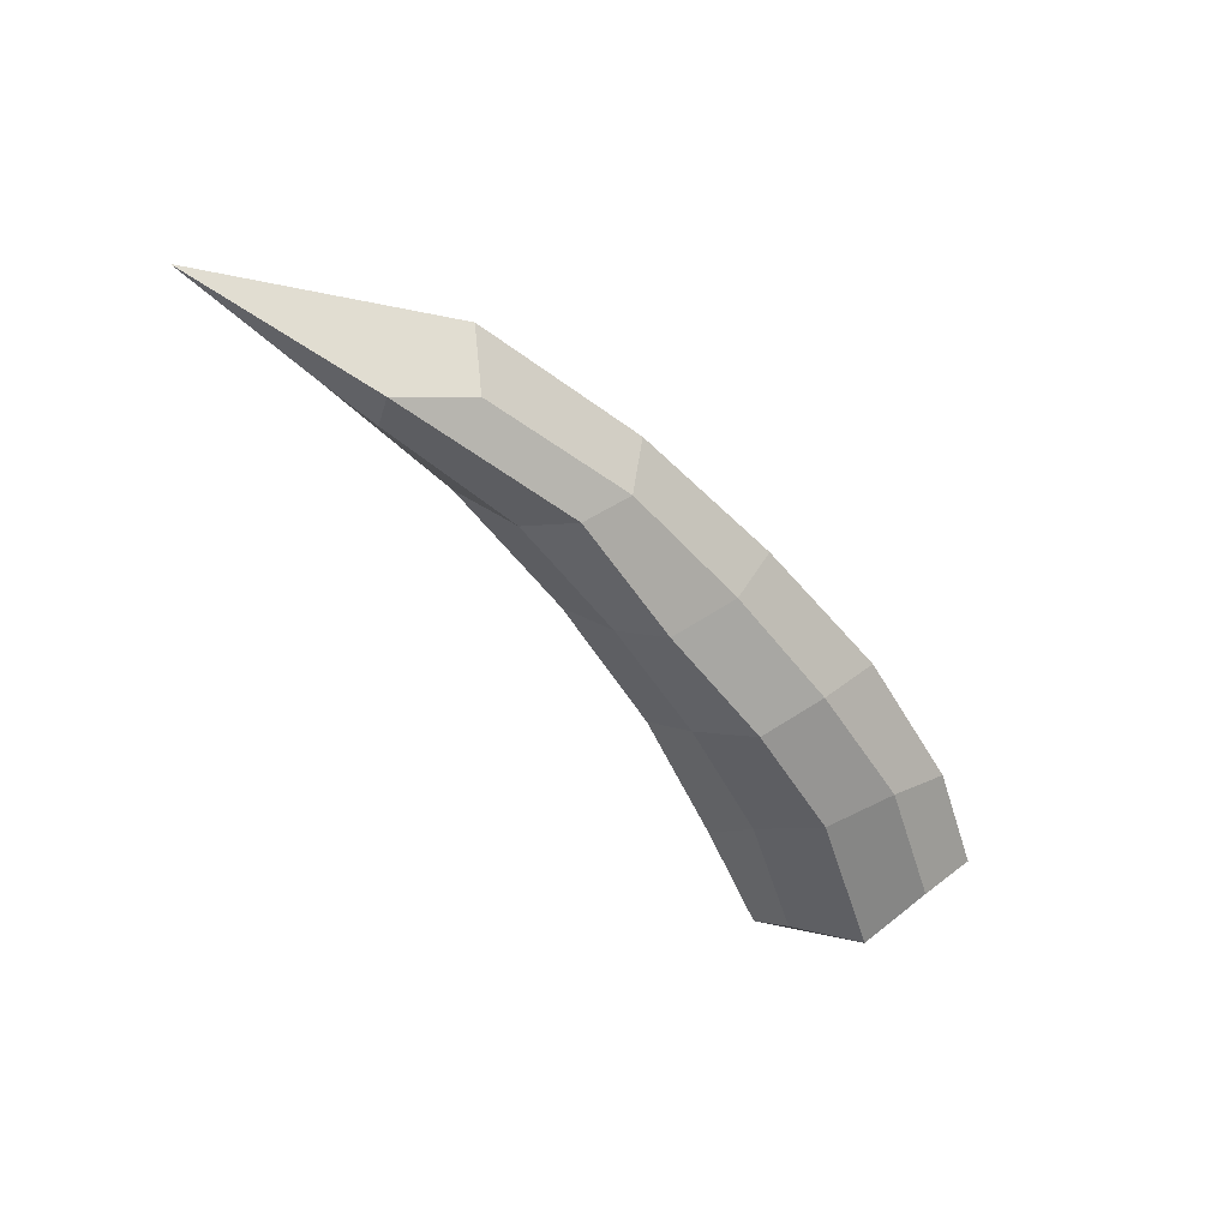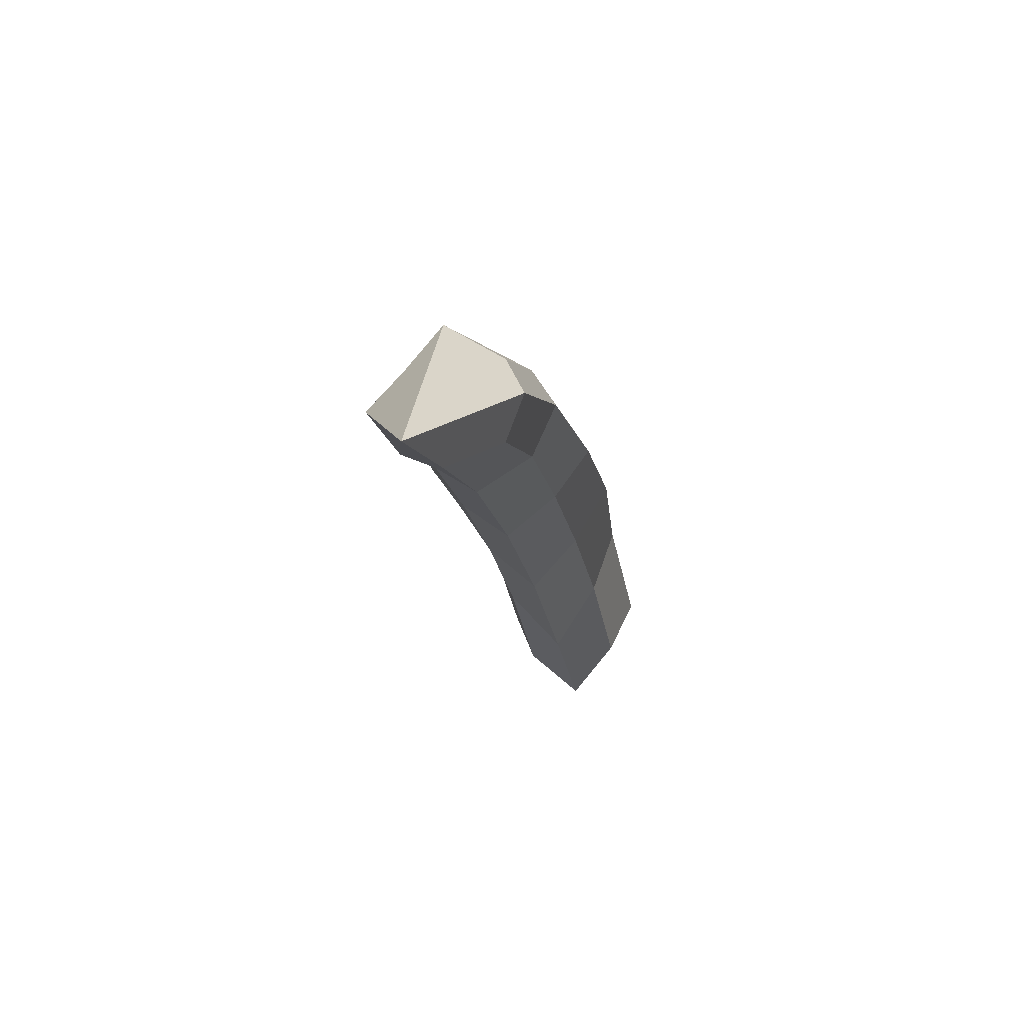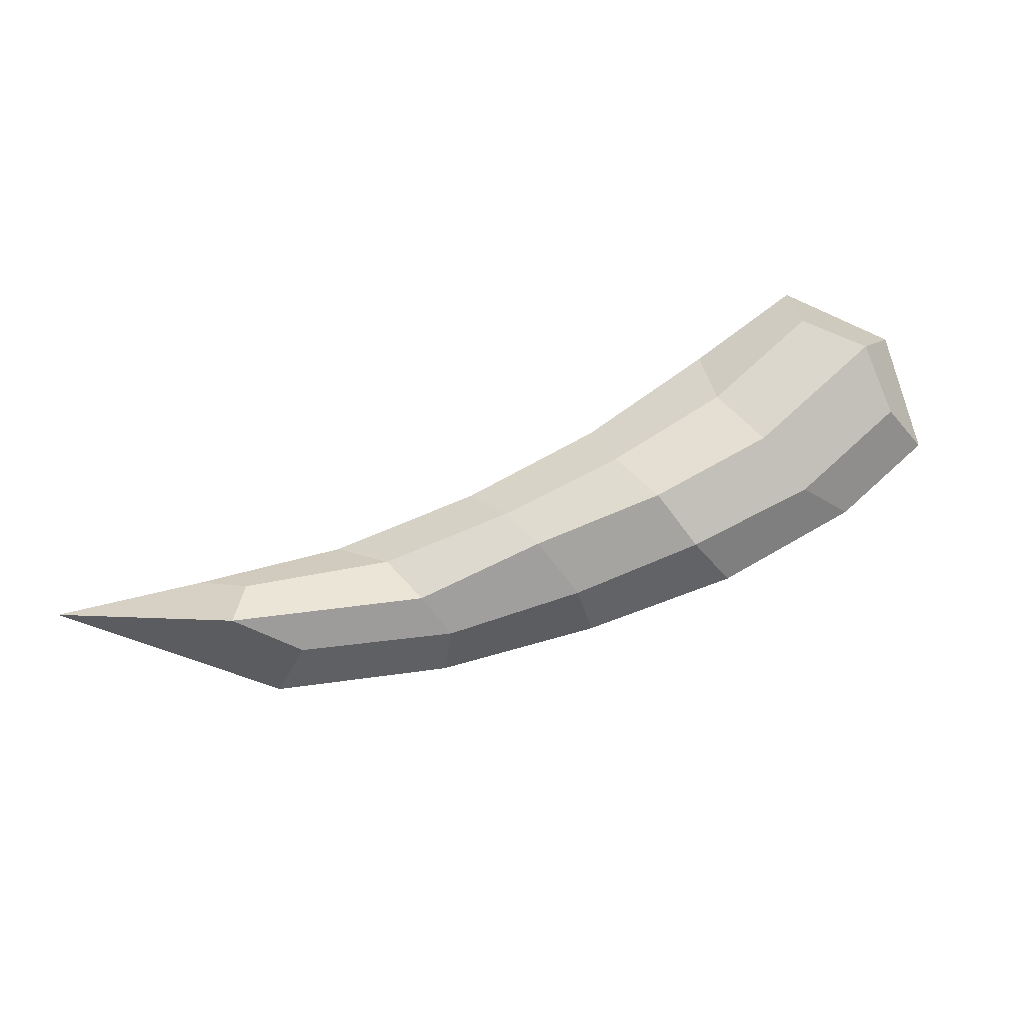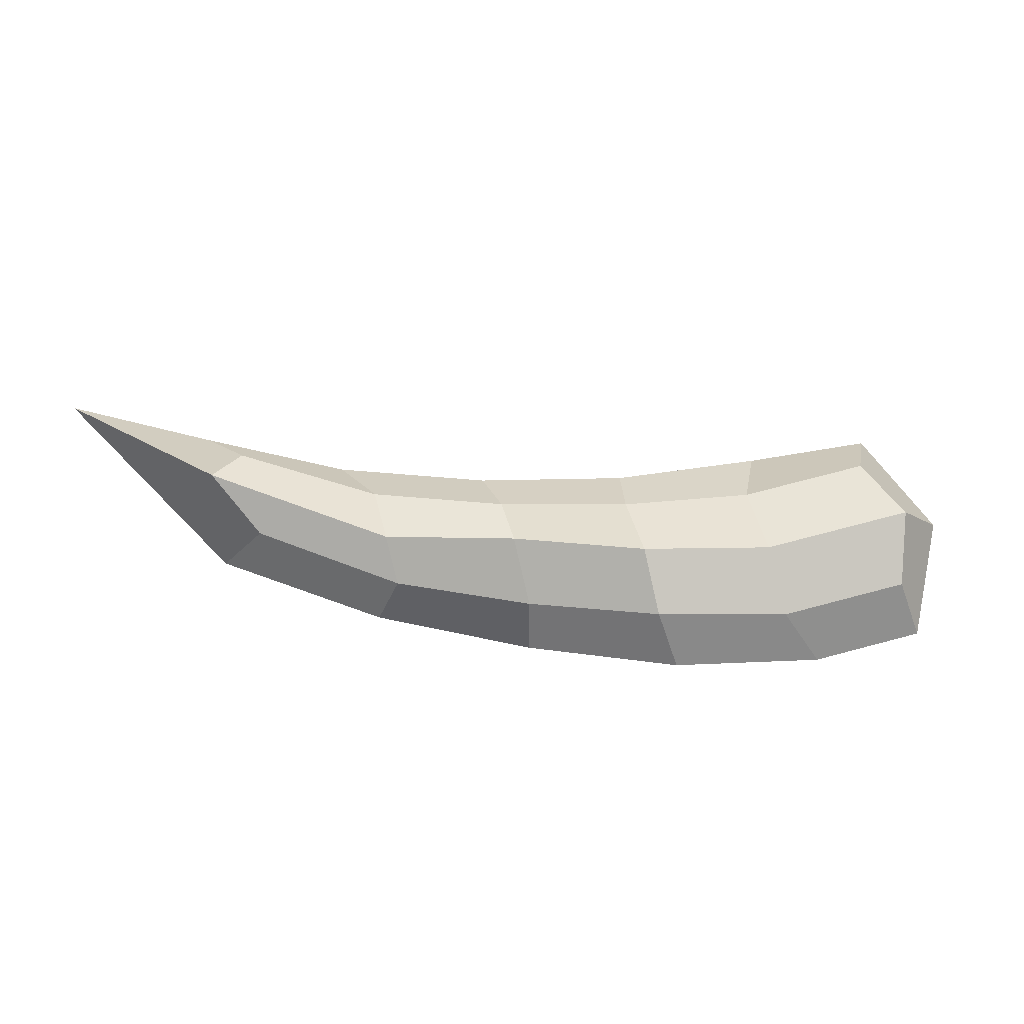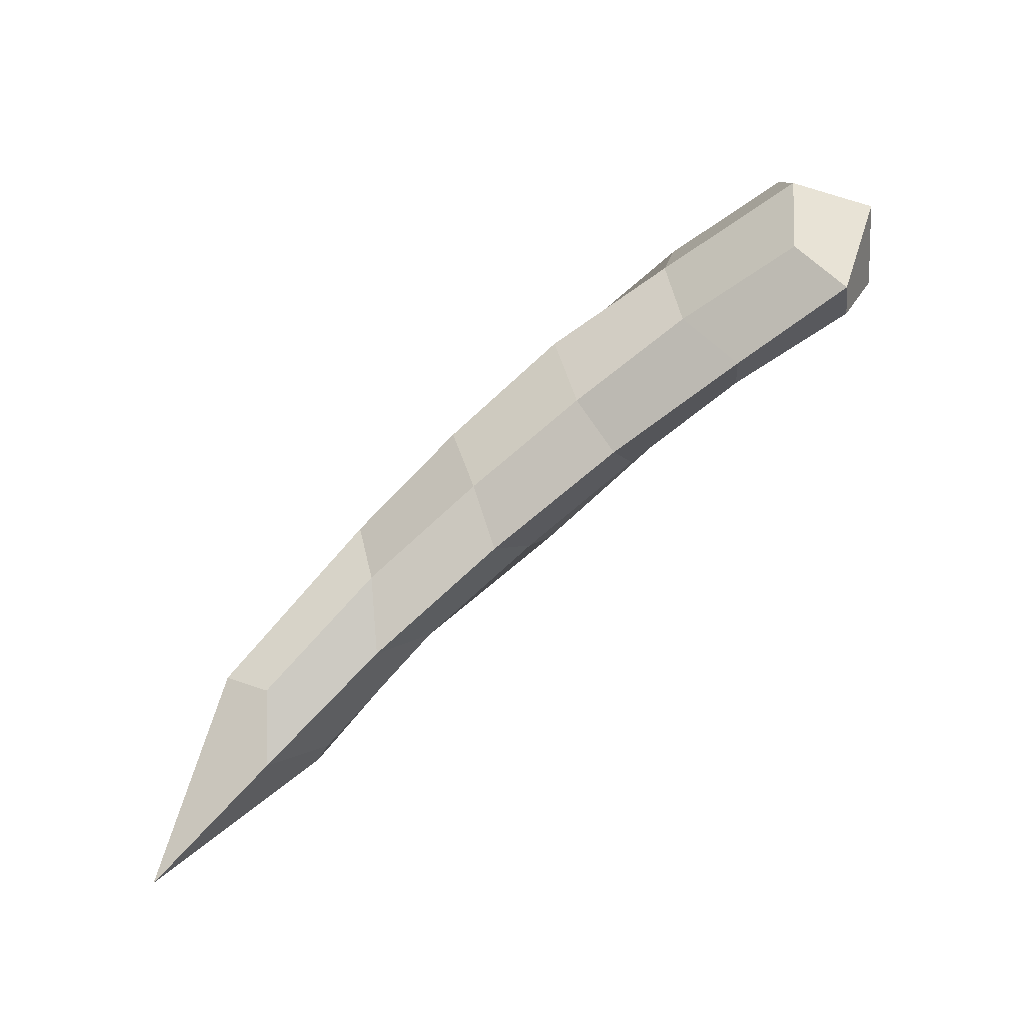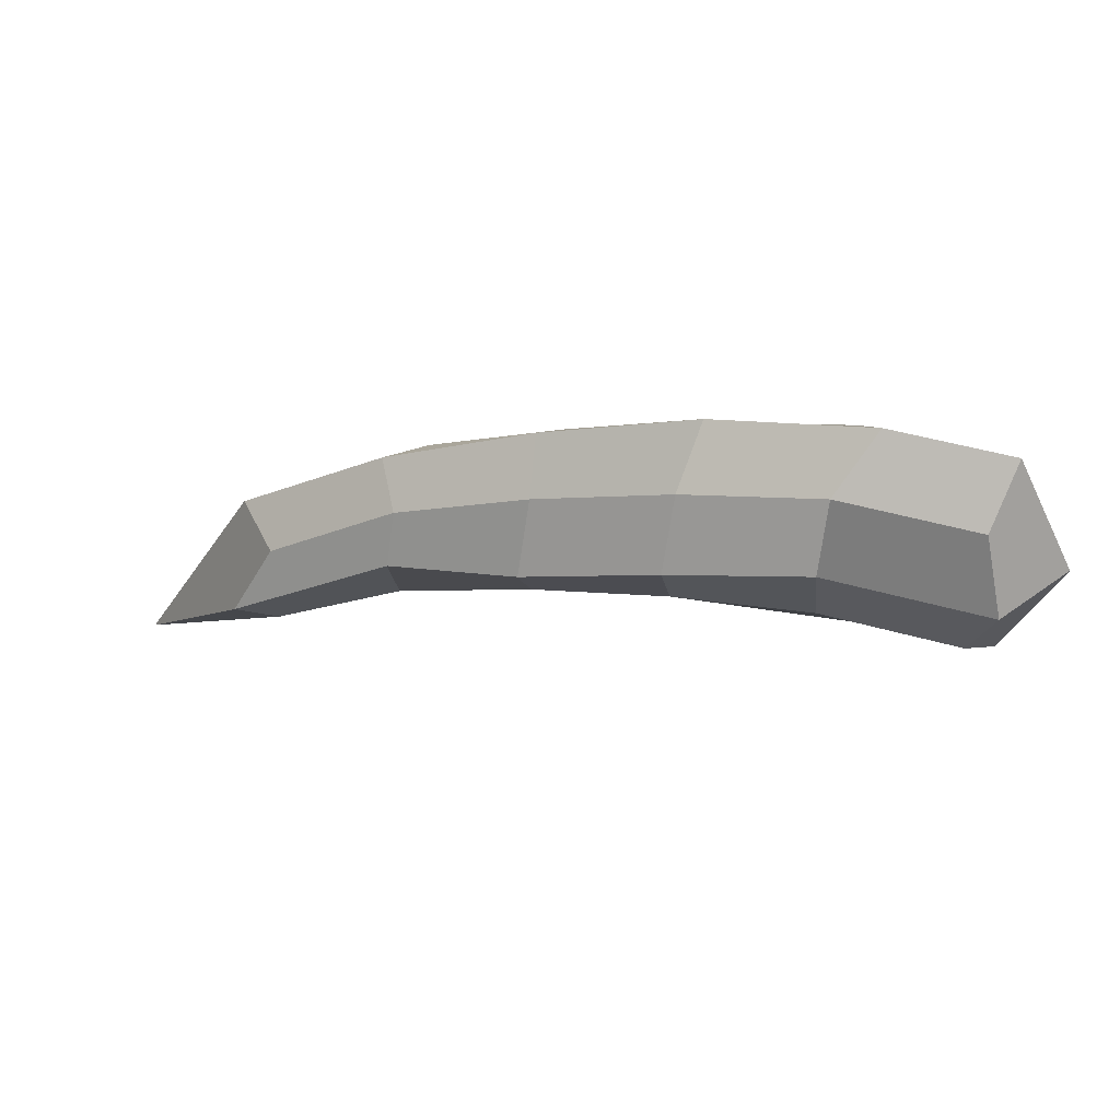
<metadata>
{"format":"obj","ext":"obj","renderer":"f3d","projection":"perspective","resolution":1024,"background":"white","views":[{"elev":-56.5,"azim":107.6,"up":"+Z"},{"elev":-35.5,"azim":100.8,"up":"+Y"},{"elev":78.8,"azim":138.0,"up":"+Z"},{"elev":71.1,"azim":165.1,"up":"+Z"},{"elev":-54.7,"azim":-142.3,"up":"+Y"},{"elev":46.8,"azim":-161.9,"up":"+Y"}]}
</metadata>
<code>
o cuboid
v 0.4375 -0.0625 0.0625
v 0.4375 -0.0625 -0.0625
v 0.4375 -0.1875 0.0625
v 0.4375 -0.1875 -0.0625
v -0.4375 0.25 0.0625
v -0.4375 0.25 -0.0625
v -0.4375 0.0625 0.0625
v -0.4375 0.0625 -0.0625
v 0.2625 0.0625 -0.0625
v 0.2625 0.0625 0.0625
v 0.0875 0.1406 -0.0625
v 0.0875 0.1406 0.0625
v -0.0875 0.2031 -0.0625
v -0.0875 0.2031 0.0625
v -0.2625 0.25 -0.0625
v -0.2625 0.25 0.0625
v 0.2625 -0.07812 0.0625
v 0.0875 -0.01562 0.0625
v -0.0875 0.03125 0.0625
v -0.2625 0.0625 0.0625
v 0.2625 -0.07812 -0.0625
v 0.0875 -0.01562 -0.0625
v -0.0875 0.03125 -0.0625
v -0.2625 0.0625 -0.0625
v -0.1 0.2679 0
v 0.1 0.1875 0
v 0.3 0.08705 0
v 0.5 -0.05179 0
v 0.4844 -0.25 0
v 0.3 -0.1518 0
v 0.1 -0.08036 0
v -0.1 -0.03125 0
v -0.3 -0.006696 0
v -0.4688 0.008929 0
v -0.4531 0.3125 0
v -0.3 0.3125 0
v -0.5312 0.1607 0
v -0.4688 0.1562 0.09375
v -0.2625 0.1562 0.09375
v -0.0875 0.1172 0.1094
v 0.0875 0.05469 0.1094
v 0.2625 0 0.09375
v 0.4844 -0.1562 0.09375
v 0.6719 -0.354 0
v 0.4844 -0.1562 -0.09375
v 0.2625 0 -0.09375
v 0.0875 0.05469 -0.1094
v -0.0875 0.1172 -0.1094
v -0.2625 0.1562 -0.09375
v -0.4688 0.1562 -0.09375
f 29 44 43 3
f 7 38 37 34
f 16 36 35 5
f 7 34 33 20
f 20 39 38 7
f 8 50 49 24
f 1 28 27 10
f 10 27 26 12
f 12 26 25 14
f 14 25 36 16
f 3 43 42 17
f 17 42 41 18
f 18 41 40 19
f 19 40 39 20
f 17 30 29 3
f 18 31 30 17
f 19 32 31 18
f 20 33 32 19
f 21 46 45 4
f 22 47 46 21
f 23 48 47 22
f 24 49 48 23
f 13 25 26 11
f 11 26 27 9
f 9 27 28 2
f 4 45 44 29
f 4 29 30 21
f 21 30 31 22
f 22 31 32 23
f 23 32 33 24
f 24 33 34 8
f 34 37 50 8
f 6 35 36 15
f 15 36 25 13
f 35 37 38 5
f 5 38 39 16
f 16 39 40 14
f 14 40 41 12
f 12 41 42 10
f 10 42 43 1
f 1 43 44 28
f 28 44 45 2
f 2 45 46 9
f 9 46 47 11
f 11 47 48 13
f 13 48 49 15
f 15 49 50 6
f 6 50 37 35

</code>
